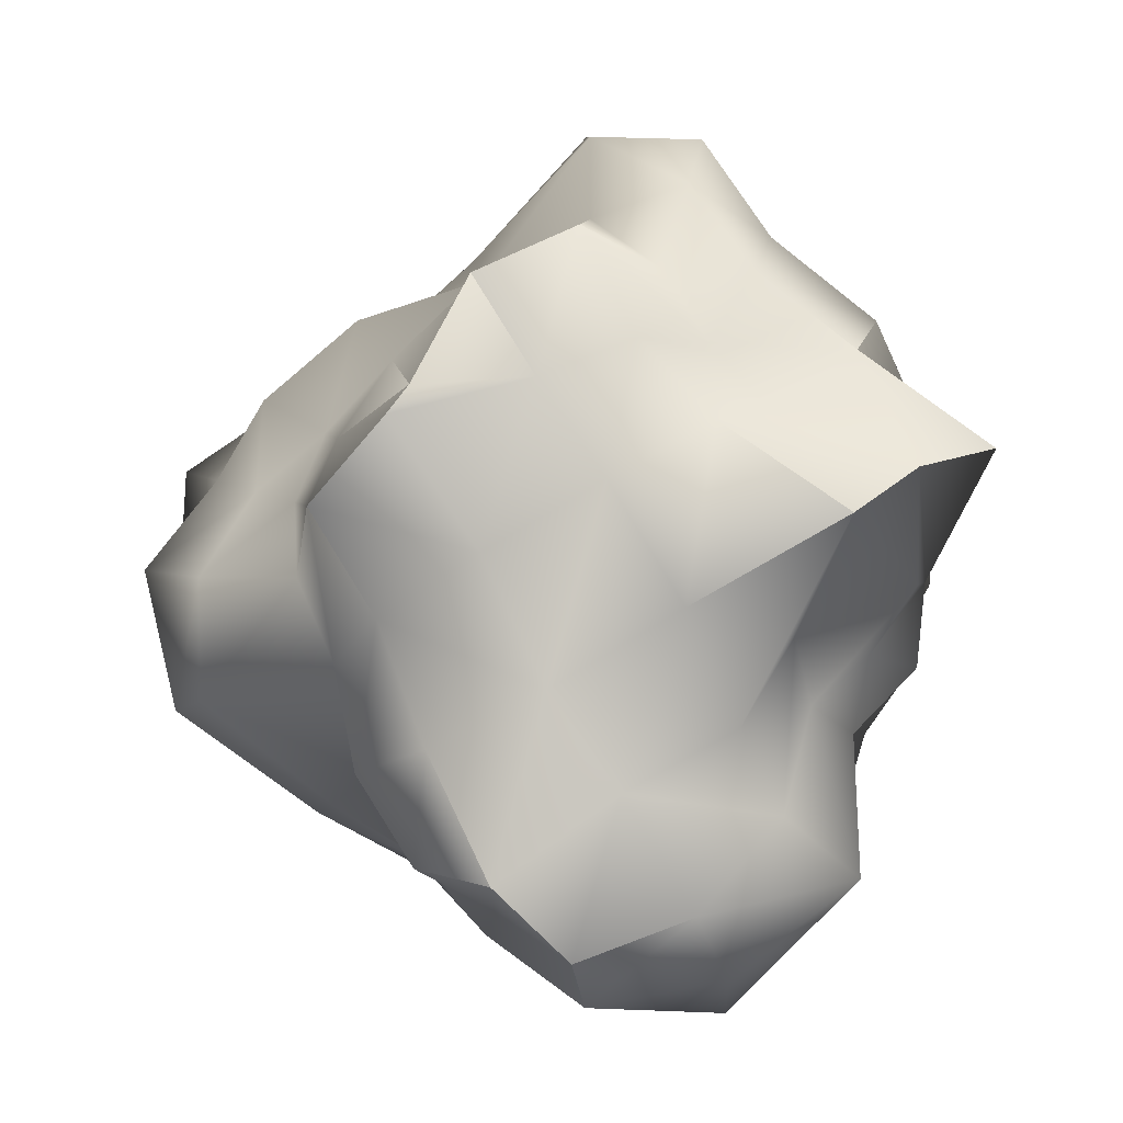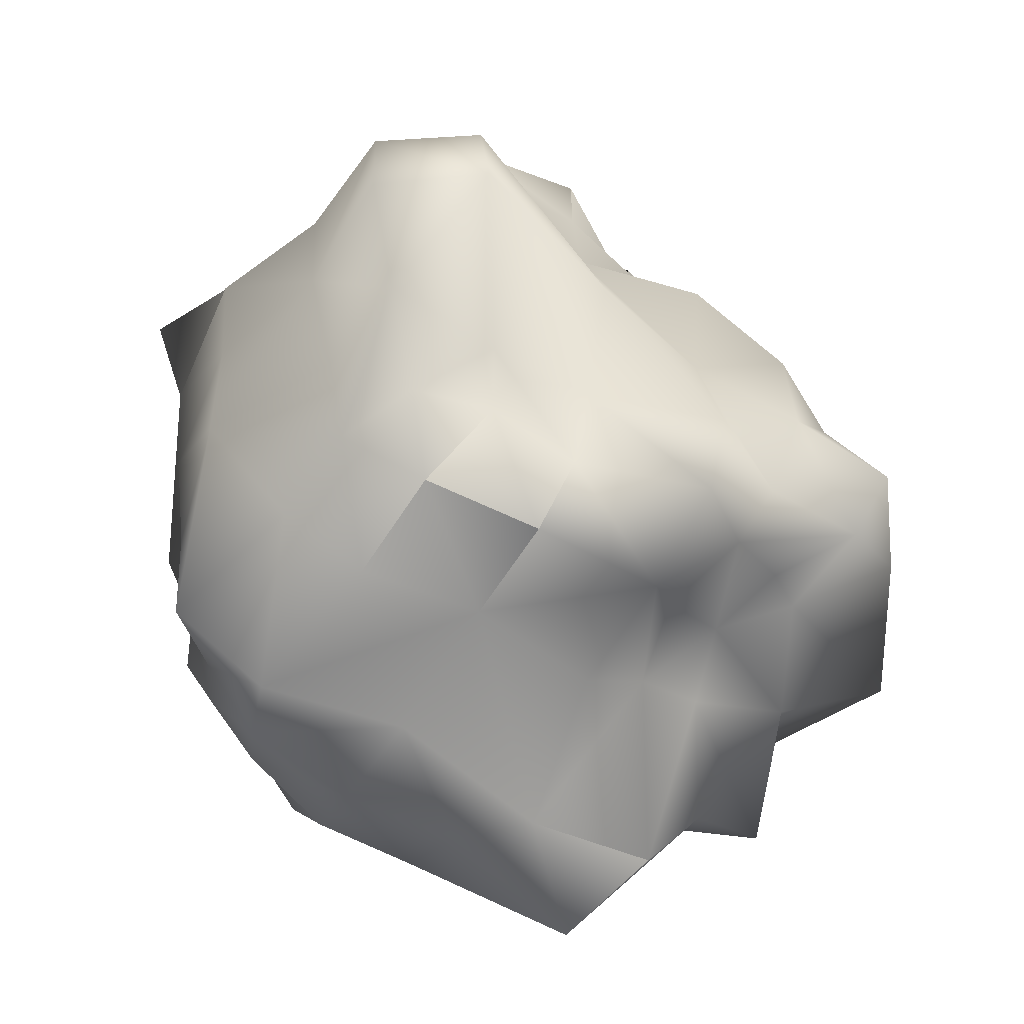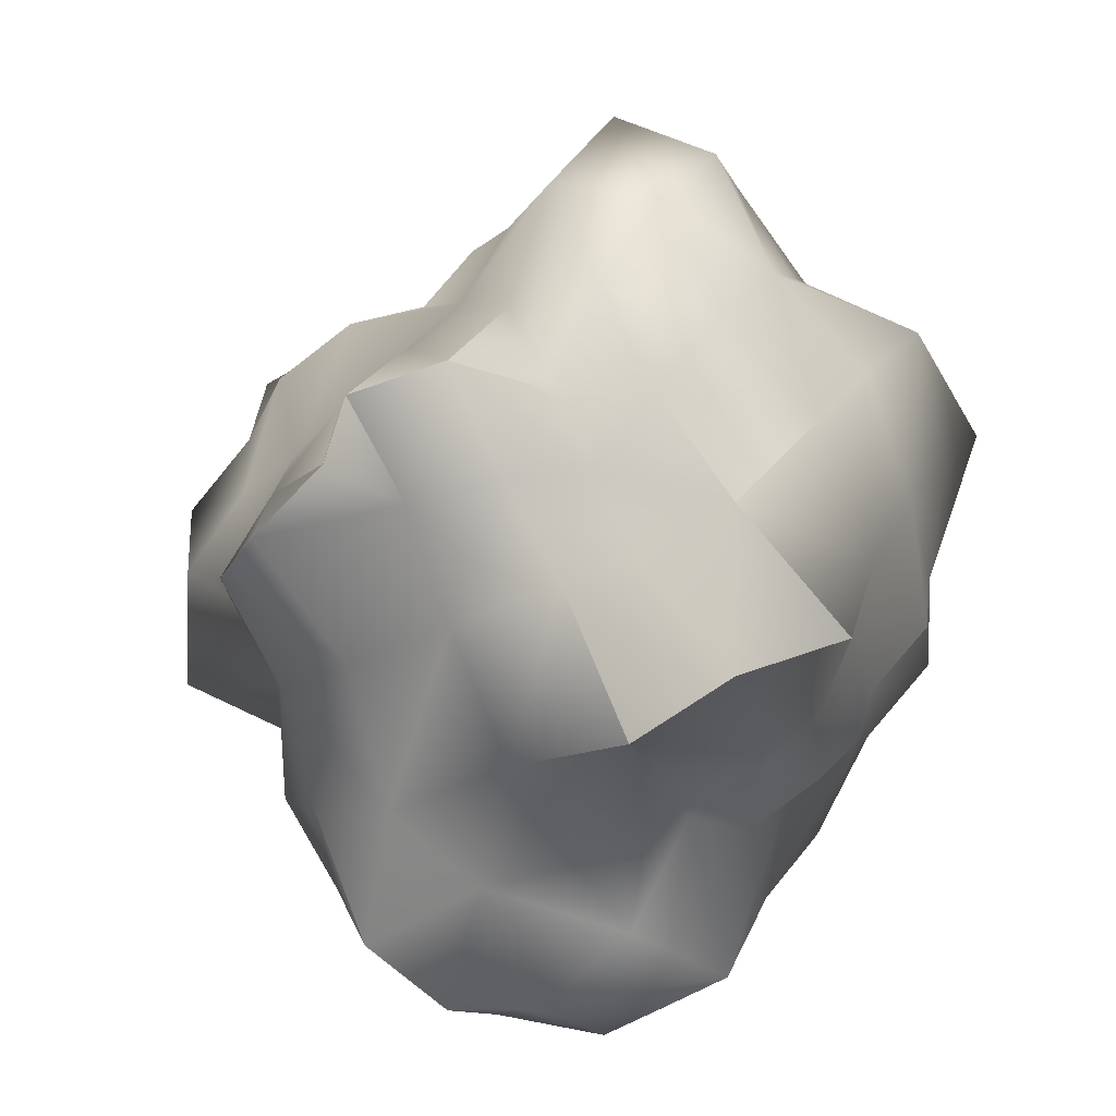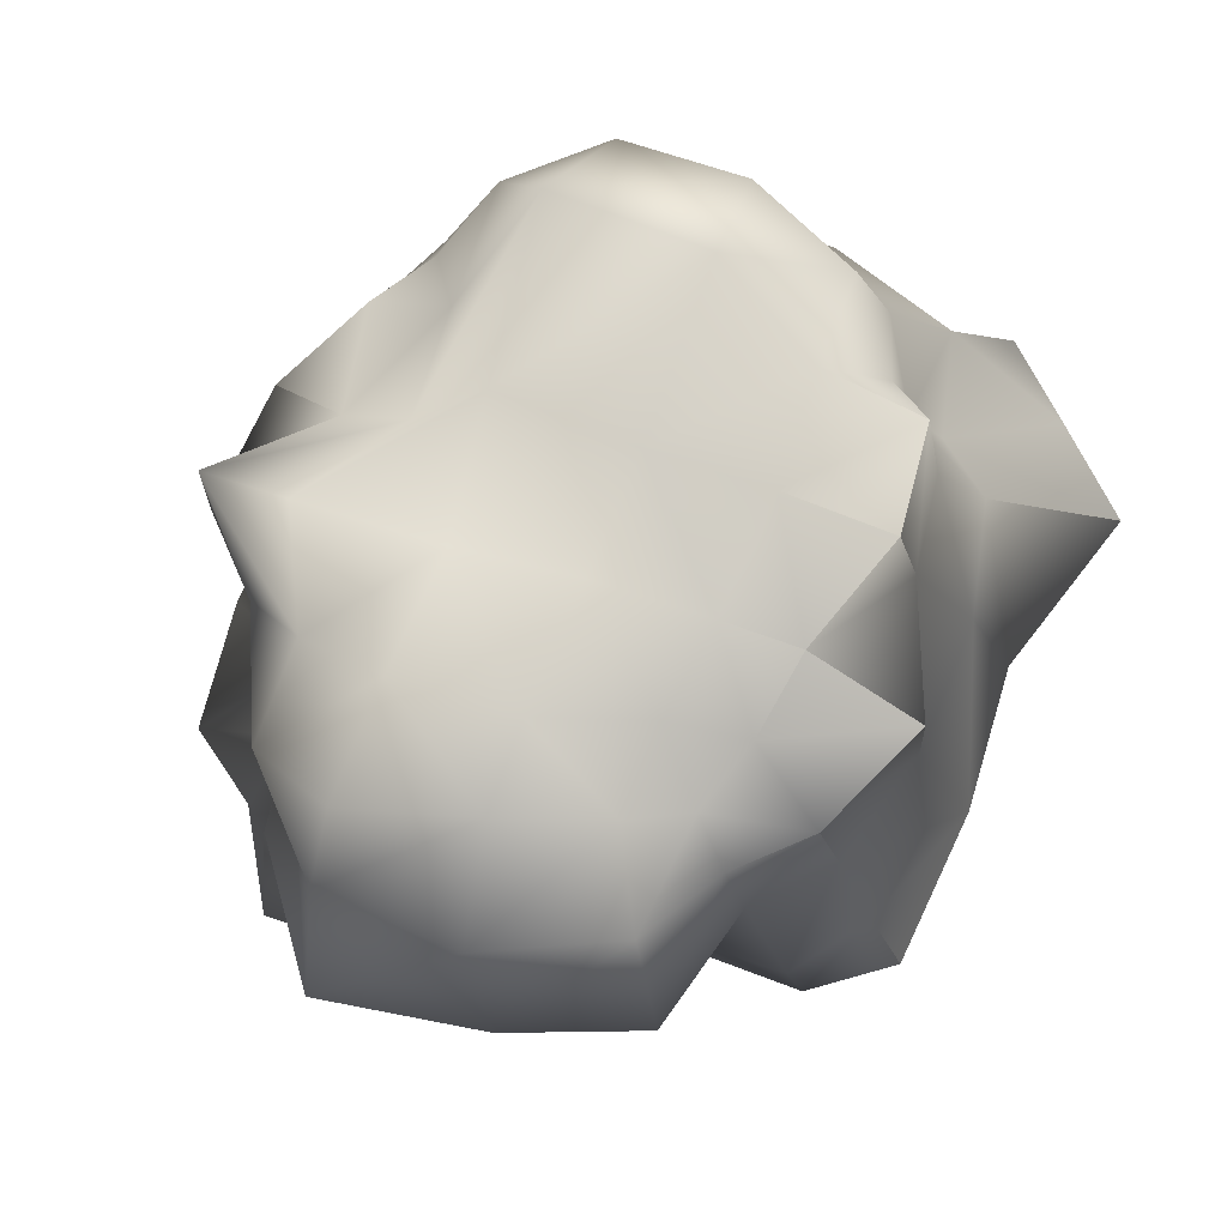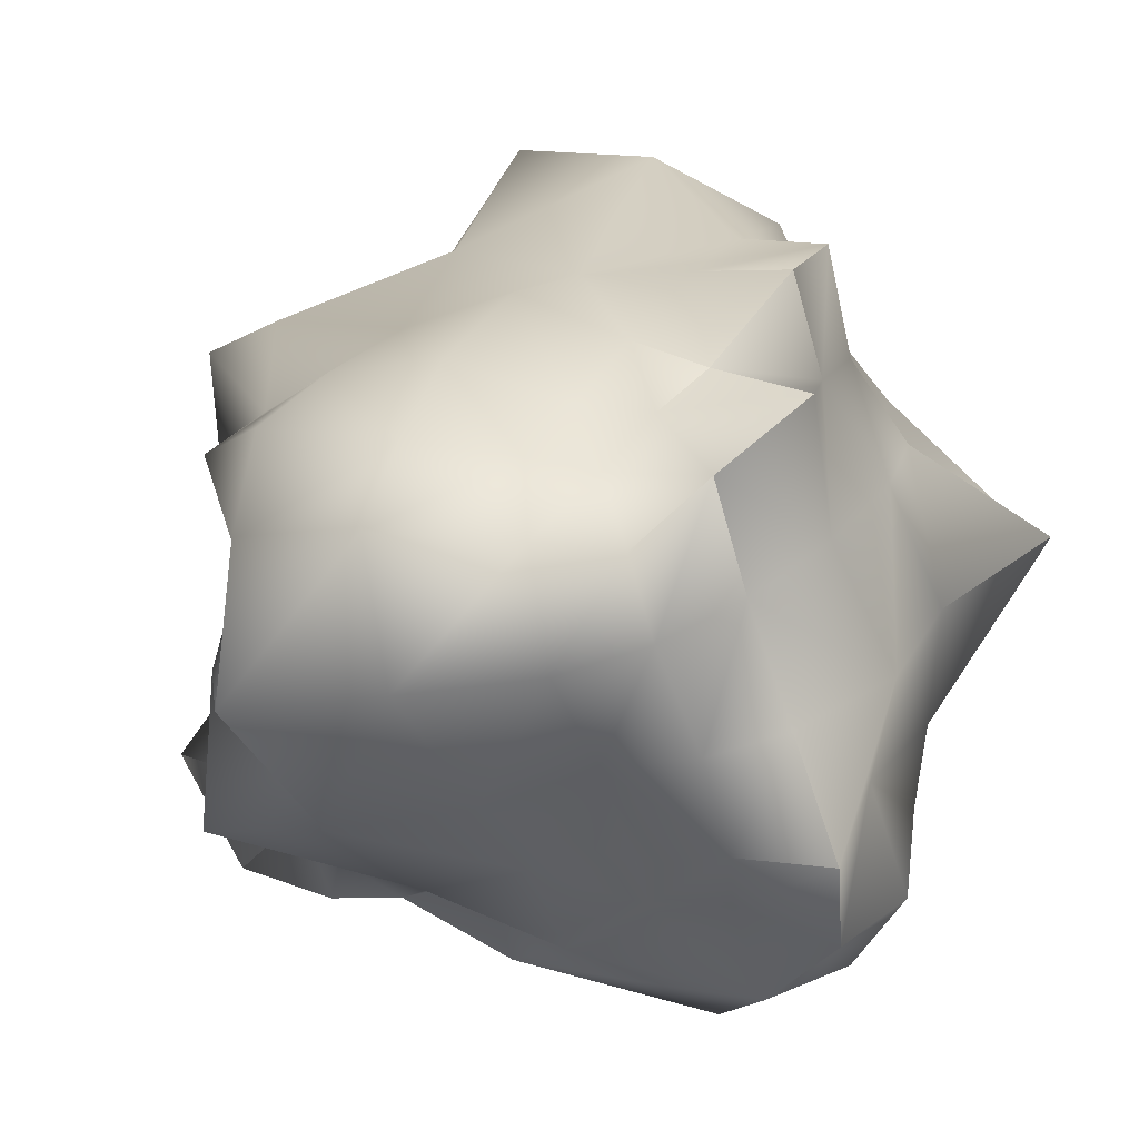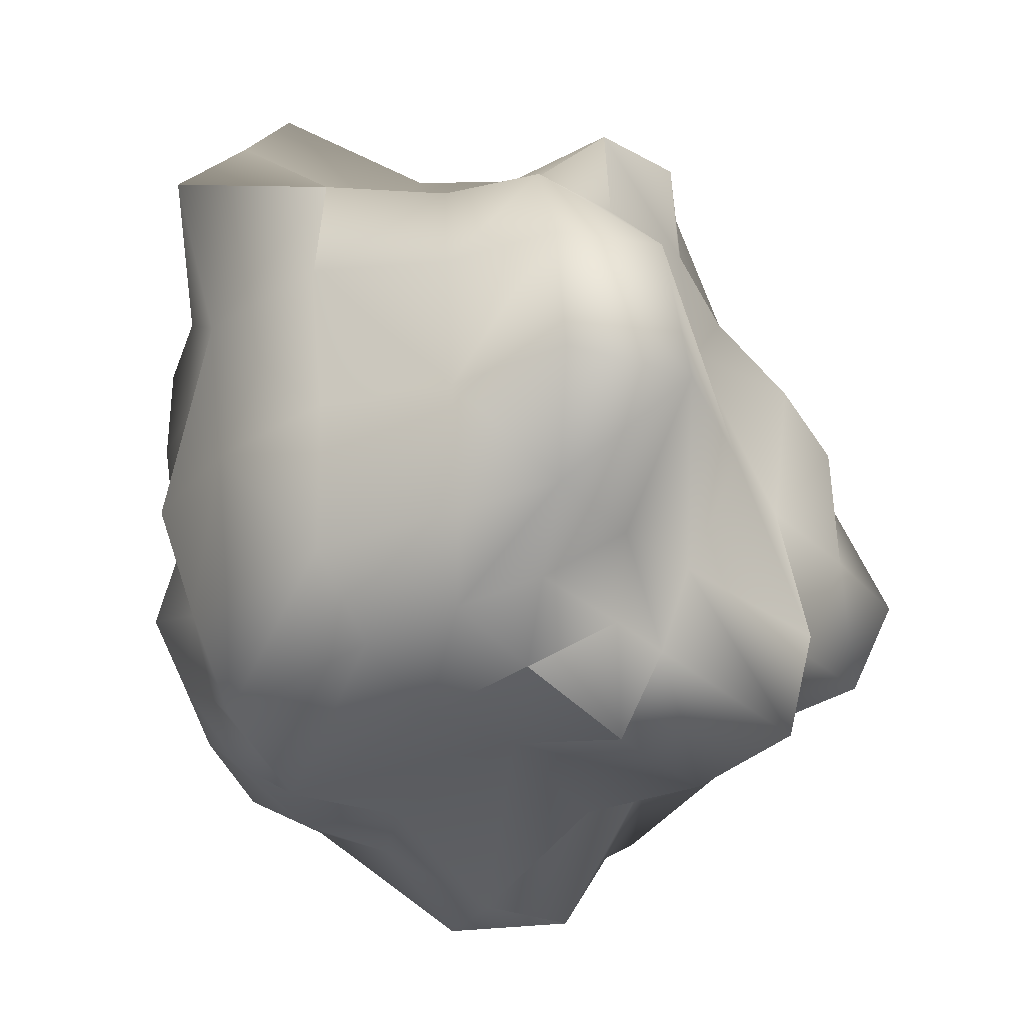
<metadata>
{"format":"obj","ext":"obj","renderer":"f3d","projection":"perspective","resolution":1024,"background":"white","views":[{"elev":-1.0,"azim":-176.2,"up":"+Z"},{"elev":32.2,"azim":0.8,"up":"+Z"},{"elev":23.4,"azim":-152.0,"up":"+Z"},{"elev":43.7,"azim":114.6,"up":"+Z"},{"elev":-6.3,"azim":122.8,"up":"+Z"},{"elev":-27.4,"azim":-24.3,"up":"+Y"}]}
</metadata>
<code>
o rock6
v -1.024 -1.168 -0.318
v -0.9397 -1.428 0.1001
v -0.5566 -1.189 0.4773
v -0.3124 -1.09 0.828
v -0.6475 -1.285 -0.5485
v -0.4088 -1.339 -0.1535
v -0.1118 -1.146 0.2631
v 0.1182 -1.262 0.7206
v -0.2181 -1.249 -0.781
v 0.1031 -1.543 -0.461
v 0.3095 -1.282 0.03851
v 0.5653 -1.292 0.4856
v 0.2409 -1.415 -1.151
v 0.5618 -1.474 -0.7021
v 0.54 -0.9915 -0.1779
v 0.6431 -0.8842 0.1274
v -0.8997 0.9409 -0.2862
v -1.088 1.543 0.1366
v -0.624 1.156 0.476
v -0.342 1.056 0.7785
v -0.7038 1.184 -0.6057
v -0.5178 1.339 -0.1823
v -0.2423 1.264 0.2641
v 0.0157 1.122 0.6353
v -0.2865 1.146 -0.8365
v -0.04056 1.383 -0.4659
v 0.2025 1.25 0.009738
v 0.5222 1.353 0.4876
v 0.1663 1.247 -1.158
v 0.4011 1.191 -0.6812
v 0.5853 1.116 -0.2228
v 0.8334 1.124 0.1784
v -1.307 -0.6863 -0.08924
v -1.311 -0.7704 0.3392
v -1.157 -0.8089 0.8821
v -0.6959 -0.6469 1.079
v -1.457 -0.2705 -0.09518
v -1.385 -0.2454 0.383
v -1.172 -0.2335 0.8984
v -0.792 -0.2339 1.228
v -1.377 0.1792 -0.08848
v -1.446 0.3016 0.393
v -1.22 0.3258 0.9068
v -0.8235 0.2772 1.235
v -1.384 0.6005 -0.08825
v -1.617 0.9246 0.3863
v -1.129 0.8229 0.7519
v -0.7573 0.7067 1.058
v -0.0603 -0.6376 1.146
v 0.3079 -0.6161 0.9321
v 0.8307 -0.7965 0.9275
v 1.047 -0.6734 0.533
v -0.08277 -0.2932 1.727
v 0.3739 -0.2836 1.227
v 0.7485 -0.2545 0.8541
v 1.173 -0.2799 0.6256
v -0.1313 0.306 1.625
v 0.2861 0.2345 1.087
v 0.7744 0.2564 0.9295
v 1.149 0.2097 0.6245
v -0.152 0.6687 1.257
v 0.2514 0.6982 1.05
v 0.5903 0.6395 0.7408
v 0.85 0.5619 0.478
v 1.159 -0.6778 -0.01689
v 1.122 -0.8482 -0.4308
v 1.042 -0.9485 -1.019
v 0.5509 -0.6849 -1.127
v 1.595 -0.3719 -0.02433
v 1.591 -0.4392 -0.6188
v 1.027 -0.3947 -1.021
v 0.5708 -0.2711 -1.238
v 1.617 0.2053 -0.03557
v 1.488 0.2346 -0.5826
v 0.882 0.1815 -0.947
v 0.5248 0.172 -1.165
v 1.308 0.6777 -0.06914
v 1.287 0.7524 -0.5283
v 0.6702 0.5574 -0.8029
v 0.4422 0.5726 -1.142
v -0.05204 -0.6963 -1.304
v -0.4856 -0.8049 -1.247
v -0.9212 -0.8093 -0.9972
v -1.159 -0.6477 -0.6615
v -0.05964 -0.303 -1.508
v -0.5656 -0.3529 -1.537
v -1.019 -0.3279 -1.144
v -1.198 -0.2282 -0.6842
v -0.07377 0.2045 -1.576
v -0.6459 0.286 -1.727
v -1.037 0.2162 -1.152
v -1.113 0.1953 -0.6434
v -0.1369 0.7731 -1.643
v -0.6581 0.8632 -1.526
v -1.138 0.7967 -1.164
v -1.121 0.5805 -0.6491
v 0.4611 -0.9419 -0.9488
v 0.7799 -1.138 -0.7568
v 0.2753 -0.5914 -1.266
v 1.392 -0.6727 0.3282
v 1.557 -0.2992 0.3725
v 0.2824 0.1604 -1.453
v 0.467 0.9751 -1.121
v 0.6788 0.9859 -0.7809
v 0.7776 0.8528 -0.3867
v 1.342 0.1605 0.315
v -0.4073 -1.11 -1.04
v -0.05673 -1.017 -1.159
v 0.2575 -0.9513 -1.27
v 0.2226 -0.2266 -1.191
v 0.7613 -0.9308 -0.3211
v 0.8375 -0.8147 -0.04286
v 0.7627 -1.187 0.8559
v 0.9002 -0.946 0.4627
v 1.061 -0.8406 0.2394
v -0.5525 1.163 -1.266
v -0.1097 1.107 -1.443
v 0.1914 0.823 -1.286
v 0.1982 0.476 -1.289
v 0.9171 0.8287 -0.07412
v 0.4923 0.9154 0.6281
v 0.7653 0.8557 0.433
v 0.9399 0.7344 0.2069
v 1.121 0.5347 0.2555
v -1.057 -0.9906 -0.5849
v -0.7767 -1.101 -0.8404
v -0.06021 -0.9628 1.061
v 0.2547 -0.9173 0.8061
v -0.8572 1.048 -0.9205
v -0.9612 0.7941 -0.5379
v -0.1369 1.071 1.182
v 0.2483 1.127 1.006
v -1.361 -0.5873 -0.4094
v -1.198 -1.015 -0.1046
v -1.23 -0.8705 -0.3746
v -1.273 -1.251 0.3238
v -1.27 -0.1927 -0.385
v -0.8635 -1.018 0.6231
v -0.6354 -0.9597 0.9342
v -0.3685 -0.8528 1.085
v -0.4491 -0.6396 1.412
v -0.5373 -0.2364 1.653
v -1.363 0.1751 -0.408
v -1.358 0.5325 -0.4053
v -1.172 0.7365 -0.3589
v -1.334 0.9972 -0.1009
v -1.326 1.227 0.3064
v -0.8164 0.9198 0.522
v -0.592 0.8582 0.777
v -0.4317 0.8376 1.044
v -0.559 0.2525 1.618
v -0.5161 0.6584 1.387
f 6 2 1
f 6 1 5
f 2 6 7
f 2 7 3
f 7 8 4
f 7 4 3
f 6 5 9
f 6 9 10
f 10 11 7
f 10 7 6
f 12 8 7
f 12 7 11
f 13 14 10
f 13 10 9
f 10 14 15
f 10 15 11
f 12 11 15
f 12 15 16
f 18 22 21
f 18 21 17
f 22 18 19
f 22 19 23
f 23 19 20
f 23 20 24
f 22 26 25
f 22 25 21
f 26 22 23
f 26 23 27
f 27 23 24
f 27 24 28
f 29 25 26
f 29 26 30
f 26 27 31
f 26 31 30
f 27 28 32
f 27 32 31
f 38 37 33
f 38 33 34
f 35 39 38
f 35 38 34
f 35 36 40
f 35 40 39
f 42 41 37
f 42 37 38
f 39 43 42
f 39 42 38
f 43 39 40
f 43 40 44
f 42 46 45
f 42 45 41
f 42 43 47
f 42 47 46
f 43 44 48
f 43 48 47
f 53 49 50
f 53 50 54
f 51 55 54
f 51 54 50
f 55 51 52
f 55 52 56
f 57 53 54
f 57 54 58
f 58 54 55
f 58 55 59
f 55 56 60
f 55 60 59
f 58 62 61
f 58 61 57
f 58 59 63
f 58 63 62
f 59 60 64
f 59 64 63
f 70 69 65
f 70 65 66
f 71 70 66
f 71 66 67
f 67 68 72
f 67 72 71
f 70 74 73
f 70 73 69
f 74 70 71
f 74 71 75
f 71 72 76
f 71 76 75
f 74 78 77
f 74 77 73
f 78 74 75
f 78 75 79
f 80 79 75
f 80 75 76
f 86 85 81
f 86 81 82
f 87 86 82
f 87 82 83
f 87 83 84
f 87 84 88
f 90 89 85
f 90 85 86
f 90 86 87
f 90 87 91
f 91 87 88
f 91 88 92
f 90 94 93
f 90 93 89
f 90 91 95
f 90 95 94
f 95 91 92
f 95 92 96
f 1 134 135
f 1 135 125
f 2 136 134
f 2 134 1
f 2 3 138
f 2 138 136
f 3 4 139
f 3 139 138
f 4 127 140
f 4 140 139
f 5 1 125
f 5 125 126
f 8 128 127
f 8 127 4
f 5 126 107
f 5 107 9
f 12 113 128
f 12 128 8
f 13 9 107
f 13 107 108
f 12 16 114
f 12 114 113
f 109 97 13
f 109 13 108
f 13 97 98
f 13 98 14
f 14 98 111
f 14 111 15
f 15 111 112
f 15 112 16
f 114 16 112
f 114 112 115
f 146 17 130
f 146 130 145
f 18 17 146
f 18 146 147
f 18 147 148
f 18 148 19
f 19 148 149
f 19 149 20
f 131 20 149
f 131 149 150
f 129 130 17
f 129 17 21
f 131 132 24
f 131 24 20
f 25 116 129
f 25 129 21
f 24 132 121
f 24 121 28
f 25 29 117
f 25 117 116
f 28 121 122
f 28 122 32
f 118 117 29
f 118 29 103
f 30 104 103
f 30 103 29
f 31 105 104
f 31 104 30
f 32 120 105
f 32 105 31
f 32 122 123
f 32 123 120
f 33 133 135
f 33 135 134
f 136 34 33
f 136 33 134
f 35 34 136
f 35 136 138
f 139 36 35
f 139 35 138
f 141 36 139
f 141 139 140
f 33 37 137
f 33 137 133
f 40 36 141
f 40 141 142
f 41 143 137
f 41 137 37
f 40 142 151
f 40 151 44
f 41 45 144
f 41 144 143
f 44 151 152
f 44 152 48
f 45 146 145
f 45 145 144
f 45 46 147
f 45 147 146
f 47 148 147
f 47 147 46
f 47 48 149
f 47 149 148
f 48 152 150
f 48 150 149
f 49 141 140
f 49 140 127
f 49 127 128
f 49 128 50
f 113 51 50
f 113 50 128
f 113 114 52
f 113 52 51
f 100 52 114
f 100 114 115
f 53 142 141
f 53 141 49
f 56 52 100
f 56 100 101
f 53 57 151
f 53 151 142
f 56 101 106
f 56 106 60
f 57 61 152
f 57 152 151
f 124 64 60
f 124 60 106
f 61 131 150
f 61 150 152
f 62 132 131
f 62 131 61
f 62 63 121
f 62 121 132
f 63 64 122
f 63 122 121
f 64 124 123
f 64 123 122
f 65 100 115
f 65 115 112
f 66 65 112
f 66 112 111
f 67 66 111
f 67 111 98
f 67 98 97
f 67 97 68
f 109 99 68
f 109 68 97
f 69 101 100
f 69 100 65
f 72 68 99
f 72 99 110
f 69 73 106
f 69 106 101
f 72 110 102
f 72 102 76
f 73 77 124
f 73 124 106
f 76 102 119
f 76 119 80
f 77 120 123
f 77 123 124
f 78 105 120
f 78 120 77
f 79 104 105
f 79 105 78
f 79 80 103
f 79 103 104
f 103 80 119
f 103 119 118
f 99 109 108
f 99 108 81
f 82 81 108
f 82 108 107
f 82 107 126
f 82 126 83
f 84 83 126
f 84 126 125
f 84 125 135
f 84 135 133
f 85 110 99
f 85 99 81
f 88 84 133
f 88 133 137
f 85 89 102
f 85 102 110
f 88 137 143
f 88 143 92
f 93 119 102
f 93 102 89
f 92 143 144
f 92 144 96
f 93 117 118
f 93 118 119
f 93 94 116
f 93 116 117
f 95 129 116
f 95 116 94
f 95 96 130
f 95 130 129
f 96 144 145
f 96 145 130

</code>
